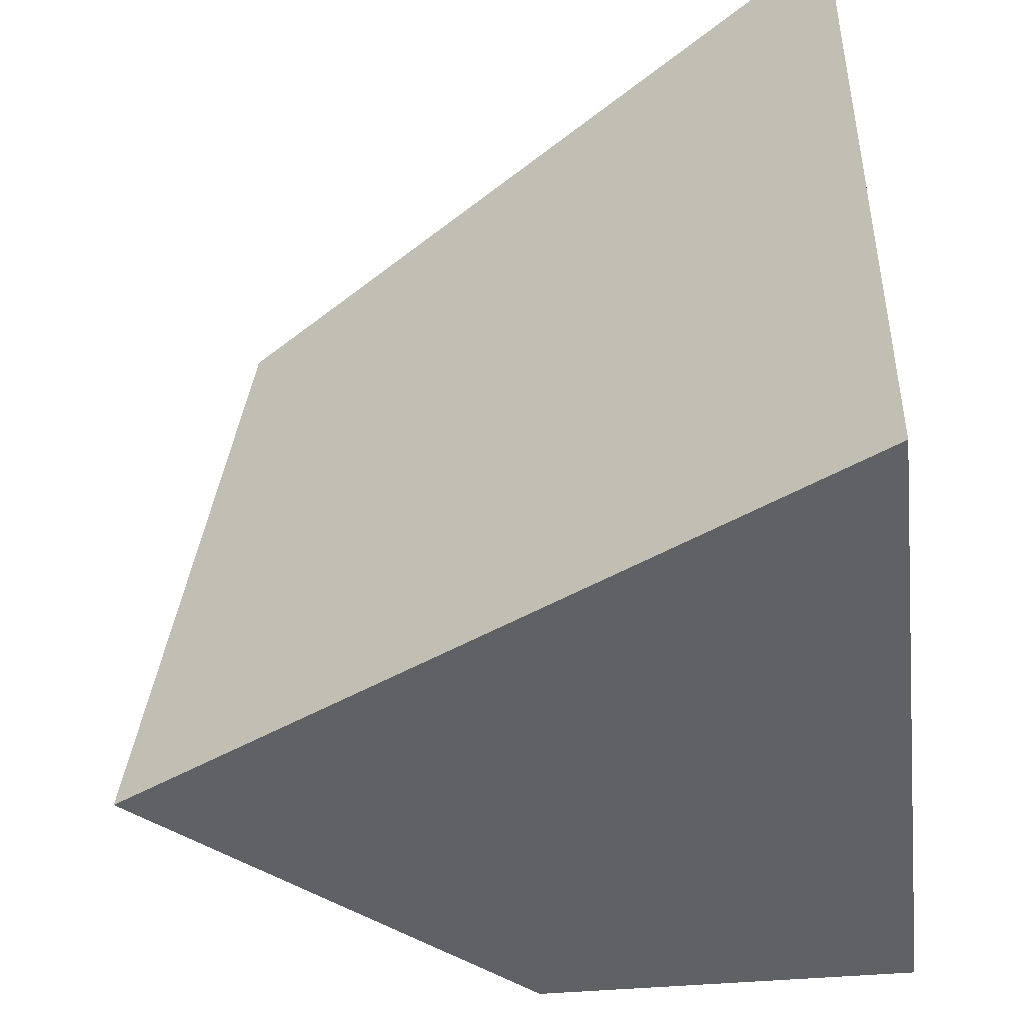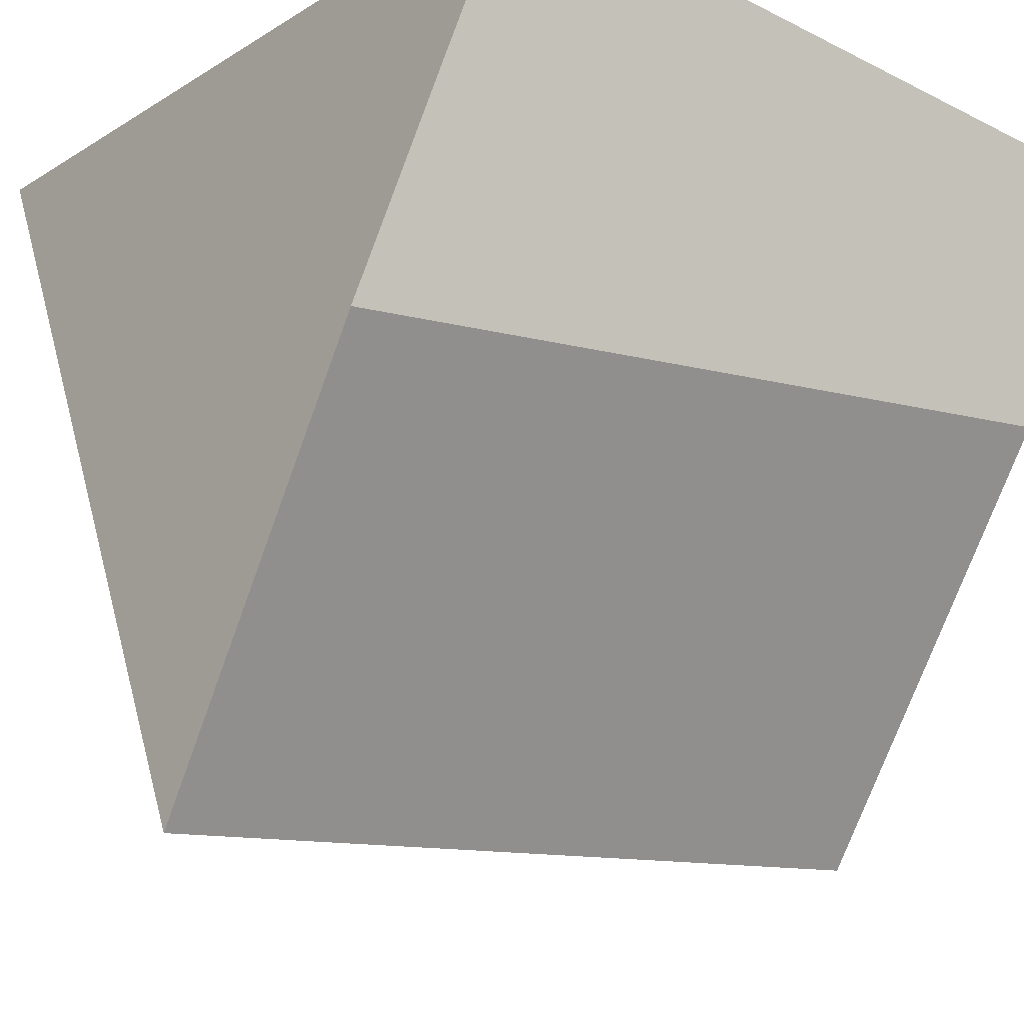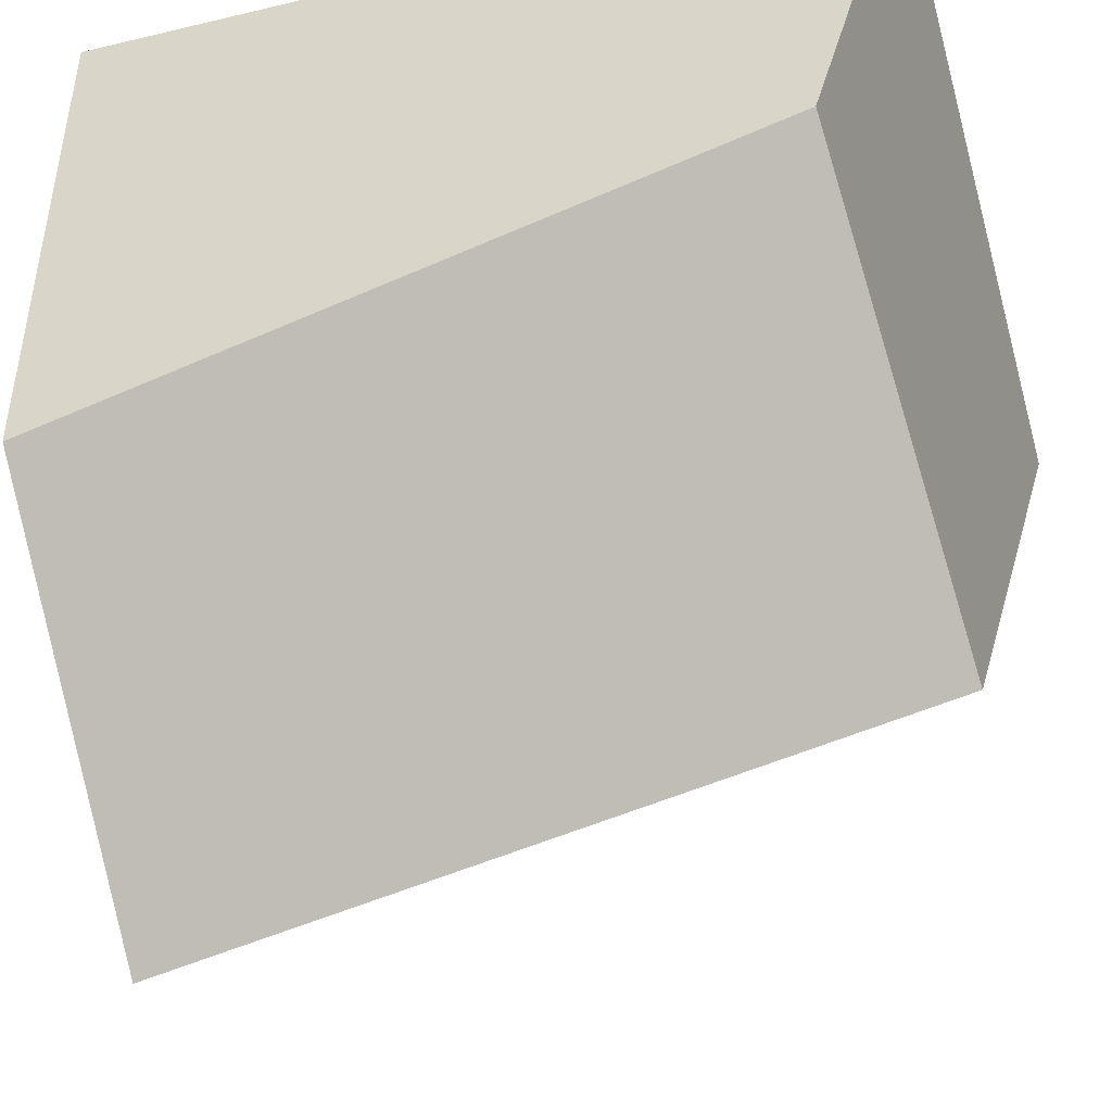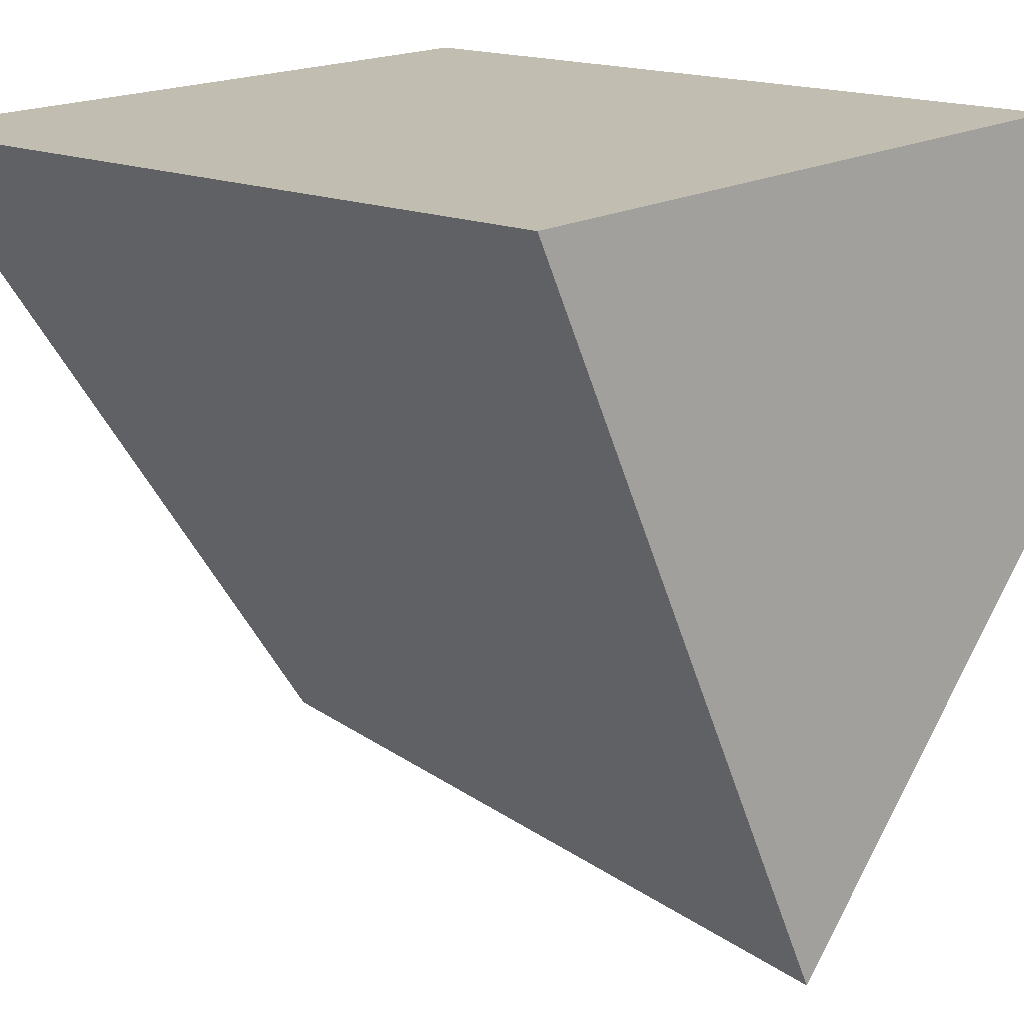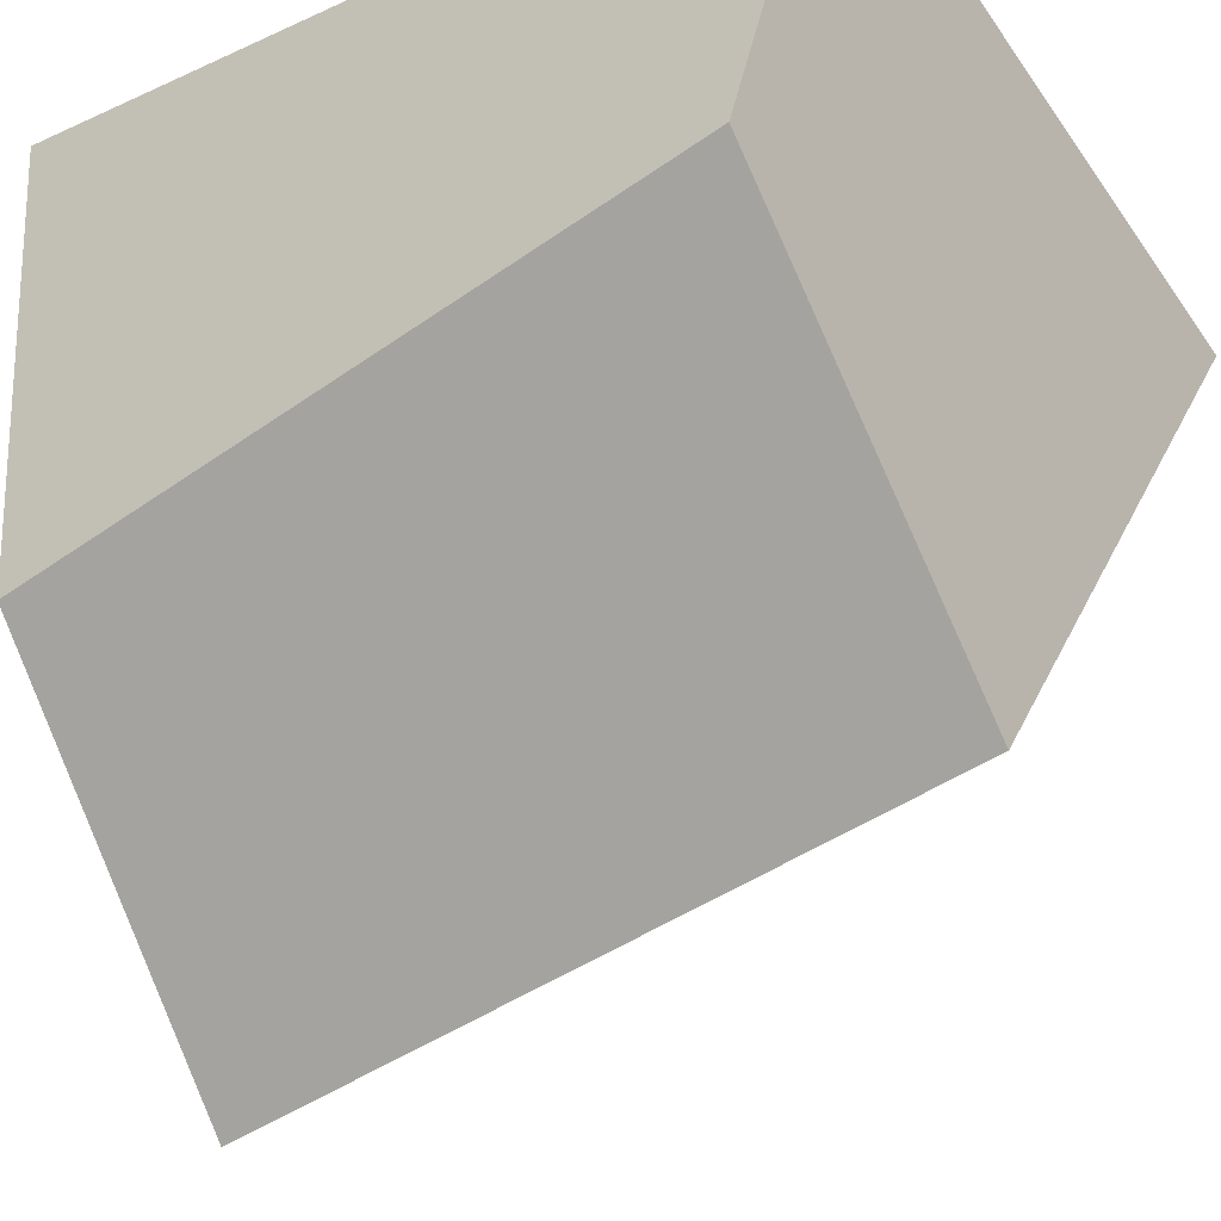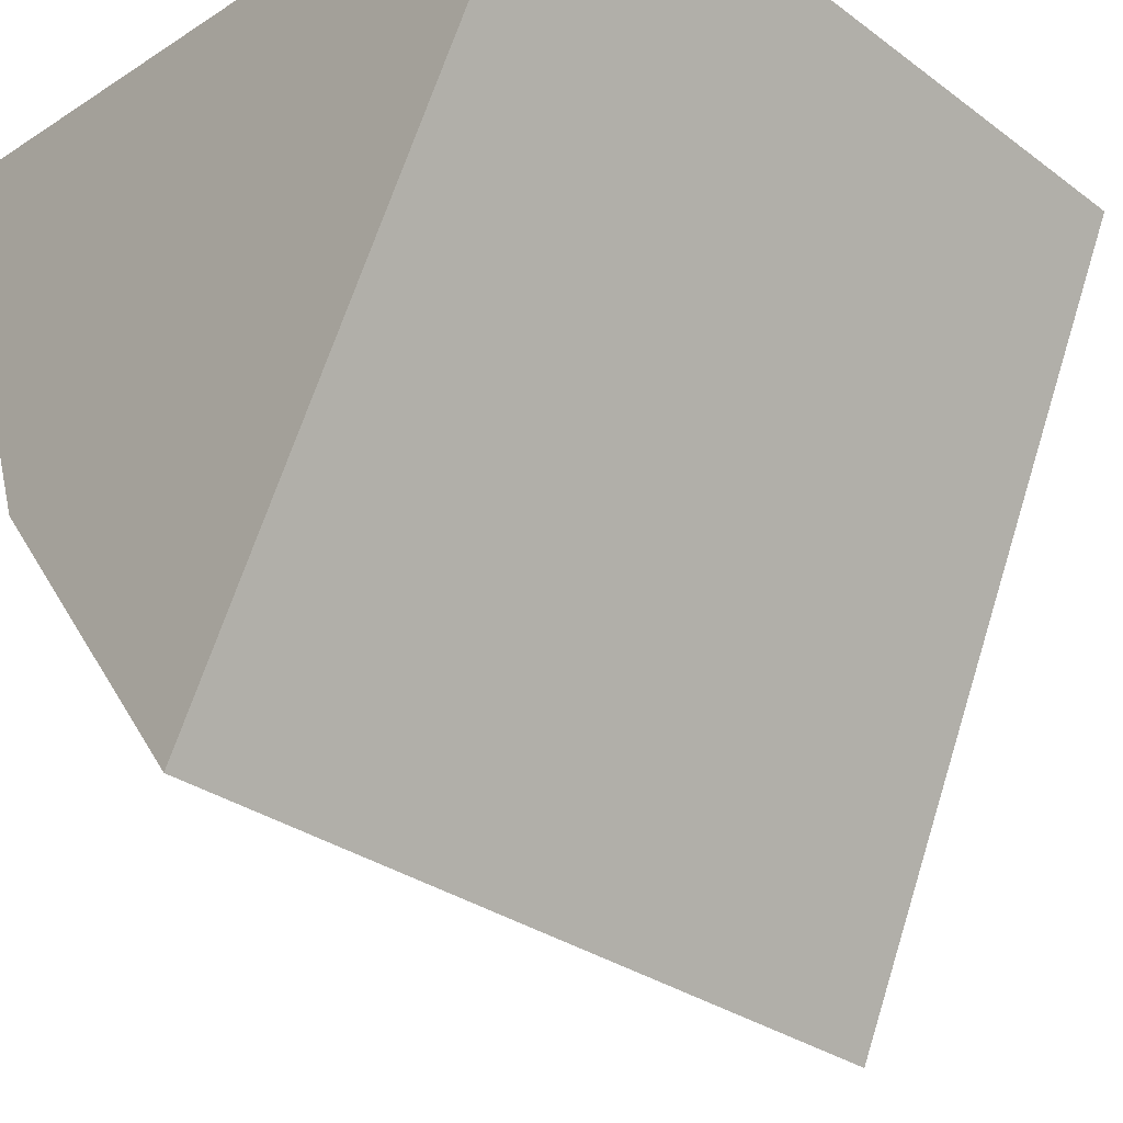
<metadata>
{"format":"obj","ext":"obj","renderer":"f3d","projection":"perspective","resolution":1024,"background":"white","views":[{"elev":-45.5,"azim":96.8,"up":"+Z"},{"elev":-20.7,"azim":-132.1,"up":"+Y"},{"elev":-43.8,"azim":-74.3,"up":"+Y"},{"elev":17.0,"azim":130.0,"up":"+Y"},{"elev":-36.8,"azim":-59.4,"up":"+Y"},{"elev":-29.7,"azim":43.0,"up":"+Y"}]}
</metadata>
<code>
o Cube
v -0.02935 -0.9778 -1.297
v -0.2925 -0.8037 0.6463
v -1.091 0.1717 0.5299
v -0.7955 0.000944 -1.411
v 0.9095 1 -1.22
v 0.9095 1 0.7796
v -1.09 1 0.7796
v -1.09 1 -1.22
f 1 2 3 4
f 5 8 7 6
f 1 5 6 2
f 2 6 7 3
f 3 7 8 4
f 5 1 4 8

</code>
